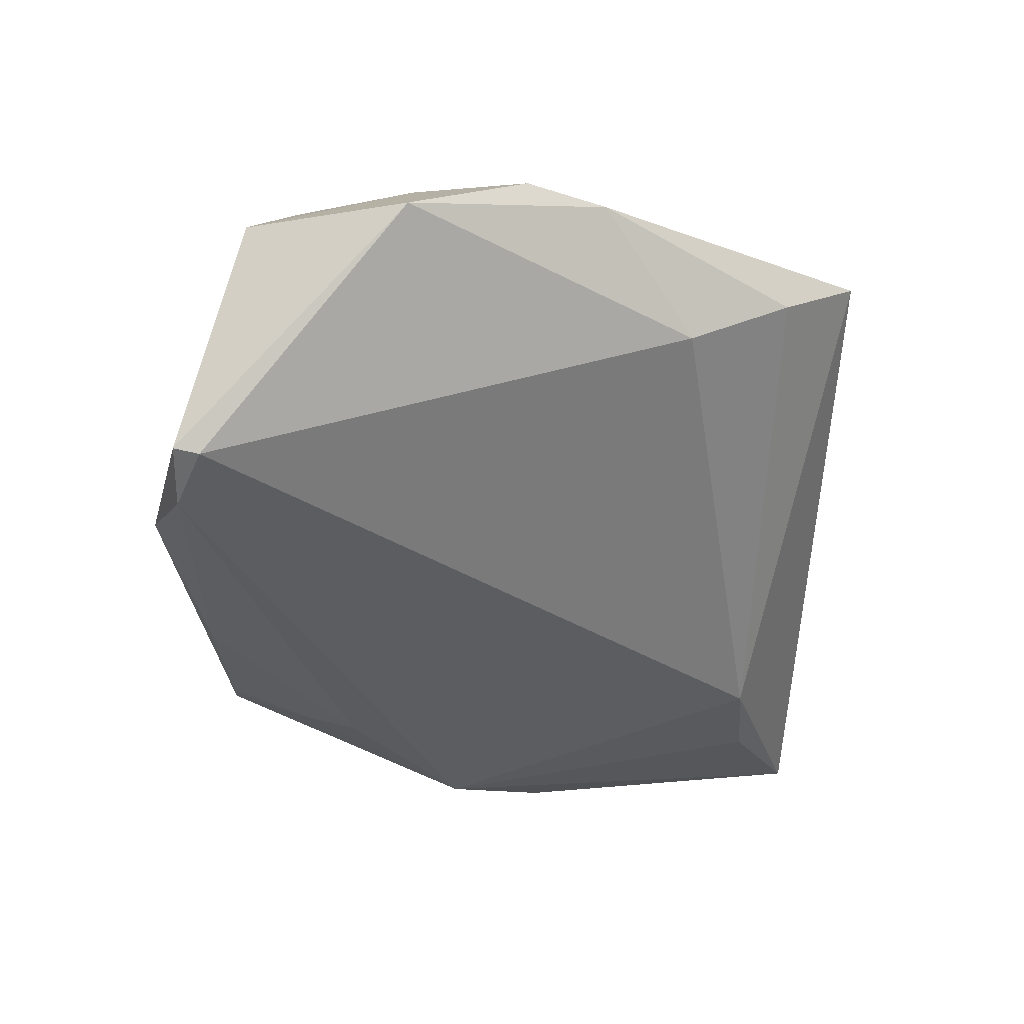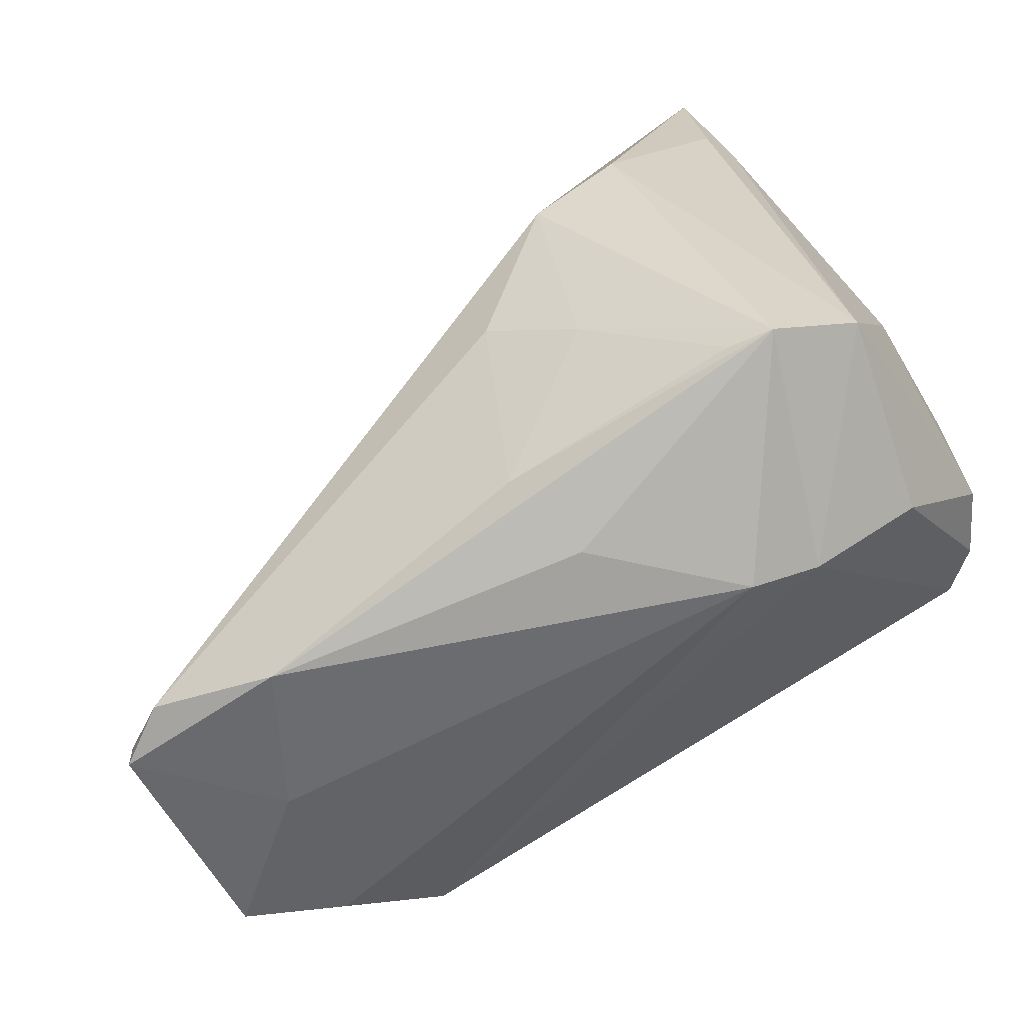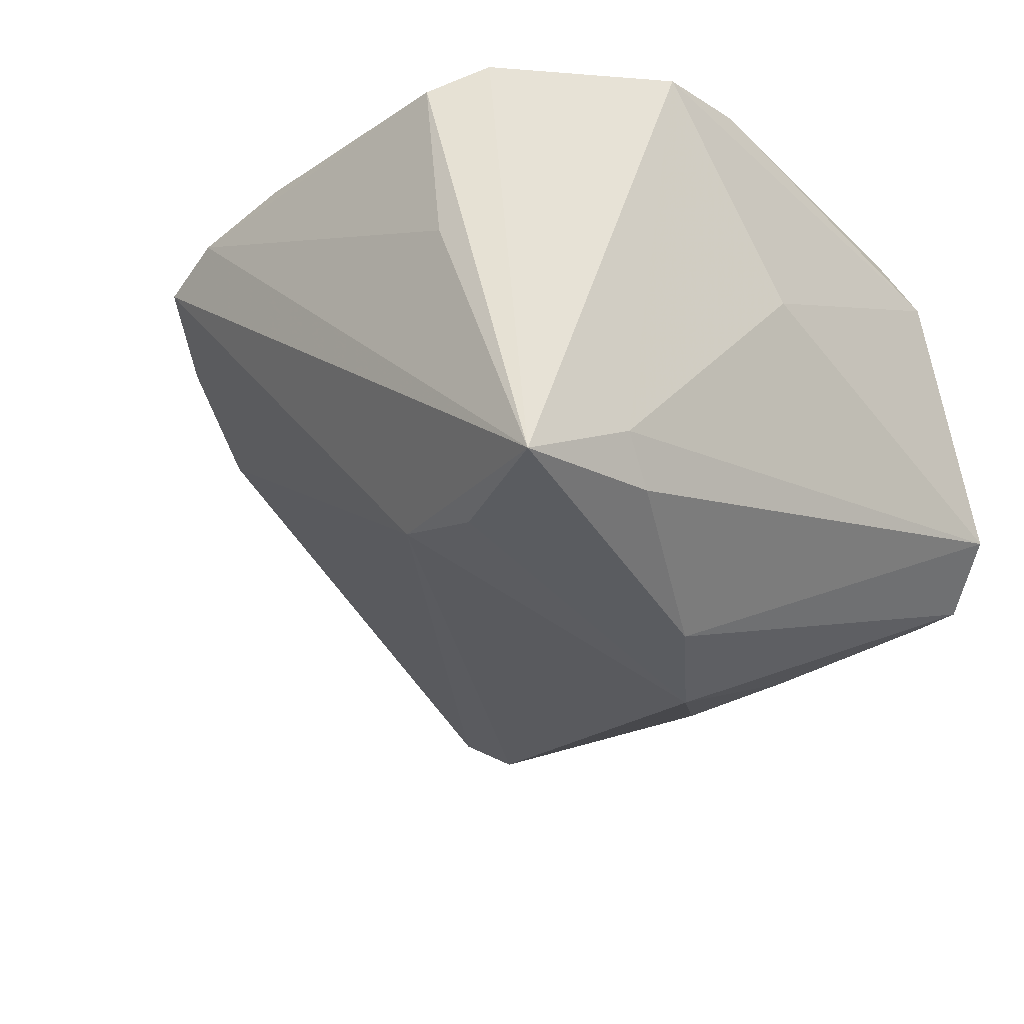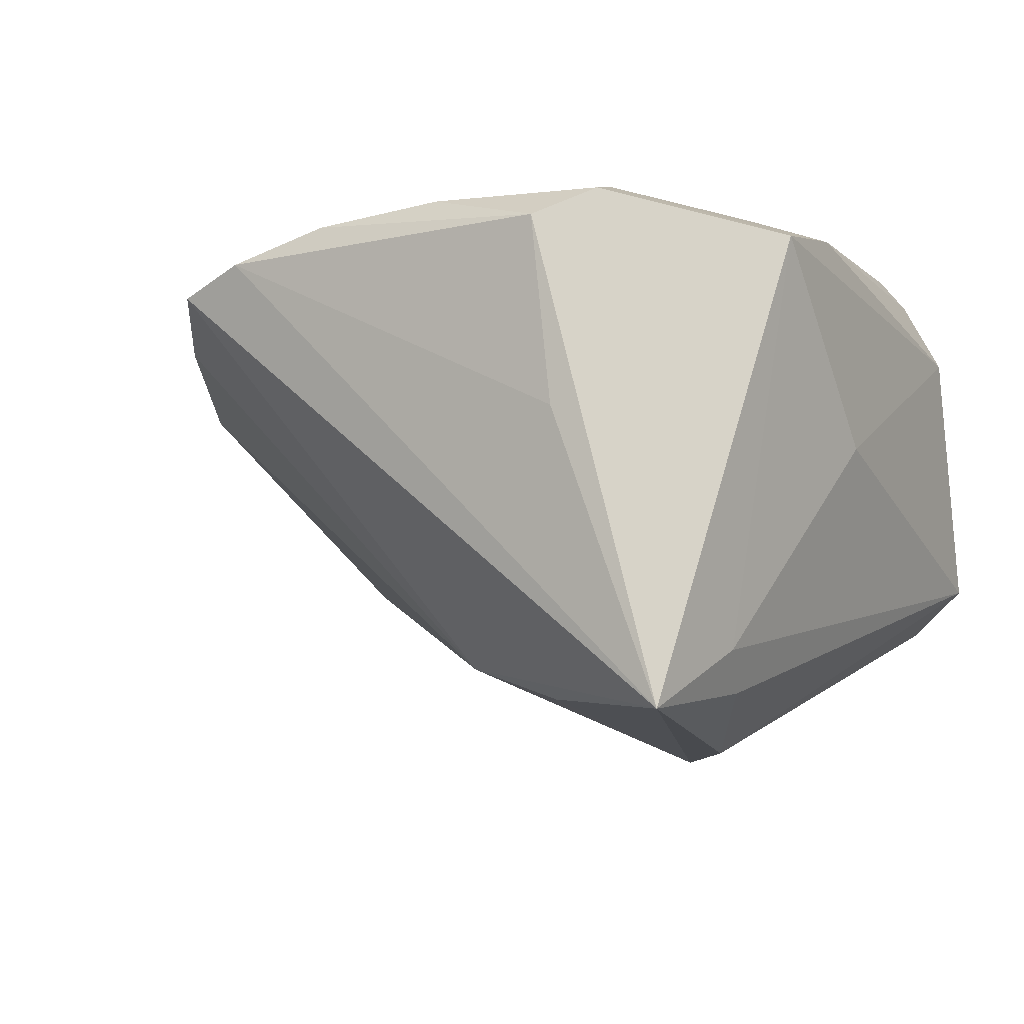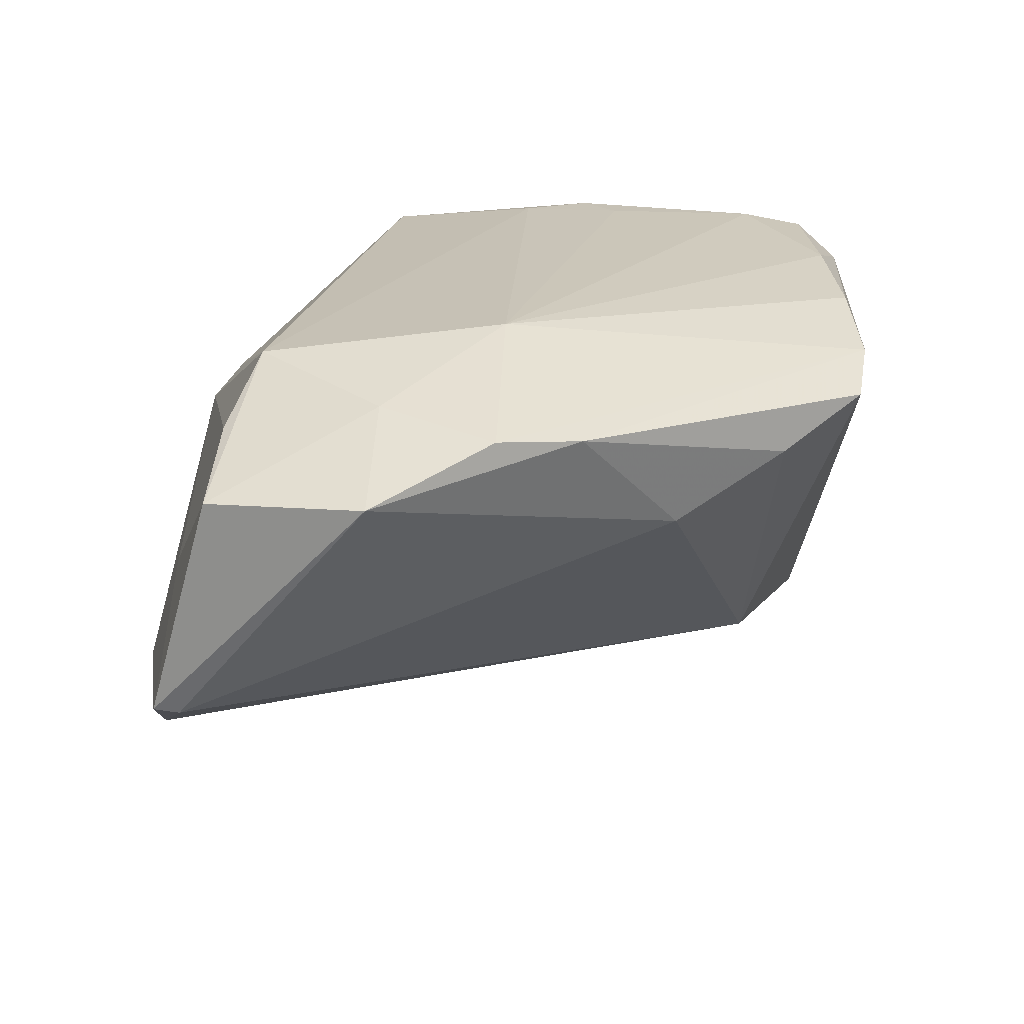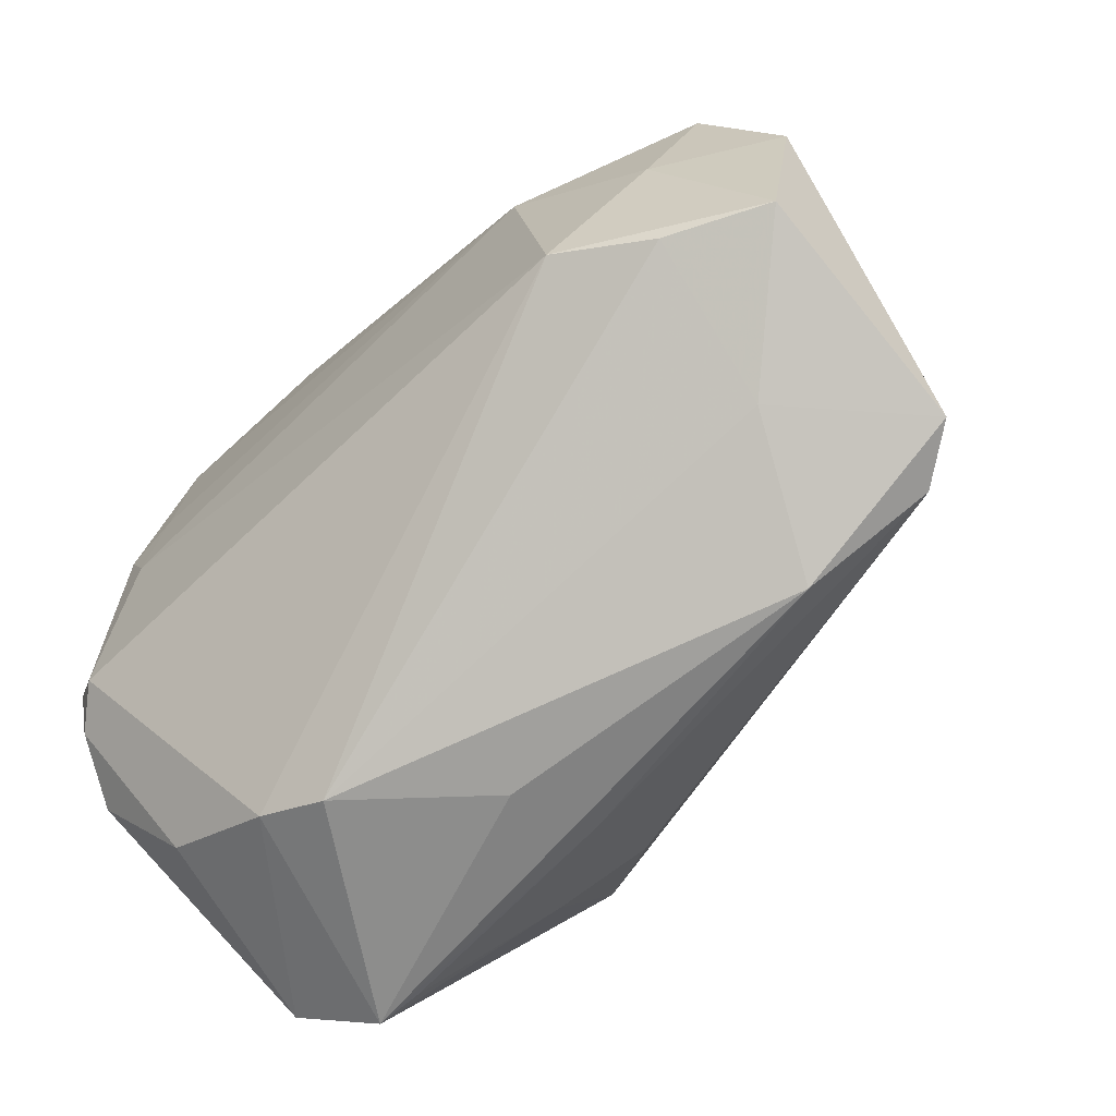
<metadata>
{"format":"obj","ext":"obj","renderer":"f3d","projection":"perspective","resolution":1024,"background":"white","views":[{"elev":-17.6,"azim":87.9,"up":"+Z"},{"elev":-70.6,"azim":-149.9,"up":"+Y"},{"elev":-30.1,"azim":-135.4,"up":"+Z"},{"elev":-5.7,"azim":-148.8,"up":"+Z"},{"elev":20.9,"azim":92.4,"up":"+Z"},{"elev":-73.5,"azim":43.7,"up":"+Y"}]}
</metadata>
<code>
v -0.05079 -0.03546 -0.01087
v -0.01468 0.03265 -0.02253
v 0.0472 -0.04072 -0.007751
v 0.03785 -0.03235 0.02452
v 0.04331 0.009939 0.02535
v -0.04957 -0.01979 0.02648
v -0.05341 0.01532 0.02843
v 0.02126 0.04392 0.02434
v 0.02783 0.03431 0.01907
v -0.03354 0.03246 0.03403
v 0.04914 -0.03313 0.01921
v 0.03393 0.02117 0.01214
v -0.04621 -0.0342 0.01226
v -0.03347 0.00459 -0.03266
v 0.05399 -0.01408 0.02047
v 0.02785 -0.02891 0.0309
v 0.02551 0.000305 0.03403
v -0.04252 -0.04043 -0.01635
v -0.04501 -0.01847 0.03042
v -0.02664 0.03403 -0.02622
v -0.05309 -0.02301 0.01874
v -0.02986 0.04516 0.02872
v -0.0451 0.02422 -0.02557
v -0.047 0.02907 -0.0207
v -0.03402 -0.042 0.01019
v -0.01245 -0.02145 -0.02762
v -0.03718 -0.03988 -0.01686
v -0.03743 0.0008375 0.03363
v -0.05356 0.007535 0.00427
v -0.04408 0.04231 -0.02747
v 0.03409 -0.03937 0.006165
v -0.02333 -0.0072 -0.03403
v 0.02543 -0.04516 -0.01031
v -0.01224 -0.0448 -0.005674
v 0.0007672 0.0437 0.03105
v 0.0469 -0.03769 -0.008307
v 0.01272 0.04516 0.02752
v -0.01475 0.04183 0.03274
v 0.04733 0.0001699 0.02643
v -0.03586 0.04036 0.03205
v -0.05399 0.02718 0.02684
v -0.03205 0.04464 0.00668
v 0.04068 -0.04066 -0.01243
v -0.04865 -0.01396 0.02904
v -0.03474 0.01358 0.03403
v -0.02265 -0.02803 -0.02403
v -0.02678 -0.04505 0.007461
v -0.04047 0.009067 0.03381
v 0.04048 -0.01363 0.02828
v -0.008753 -0.04093 -0.01571
f 30 40 22
f 30 32 14
f 30 22 42
f 30 8 2
f 43 32 2
f 23 14 1
f 30 14 23
f 26 32 43
f 18 14 32
f 1 14 18
f 7 48 10
f 48 45 10
f 10 45 17
f 15 12 5
f 5 39 15
f 36 12 15
f 15 3 36
f 36 2 12
f 36 3 43
f 43 2 36
f 28 16 17
f 17 45 28
f 28 45 48
f 28 48 19
f 19 16 28
f 15 39 49
f 49 39 17
f 17 16 49
f 1 29 24
f 24 23 1
f 30 23 24
f 30 24 41
f 41 24 29
f 41 40 30
f 41 10 40
f 7 10 41
f 38 22 40
f 38 35 22
f 40 10 38
f 17 35 38
f 38 10 17
f 22 35 37
f 37 42 22
f 37 35 17
f 37 8 30
f 30 42 37
f 37 5 8
f 17 39 37
f 39 5 37
f 20 32 30
f 30 2 20
f 20 2 32
f 50 26 43
f 50 18 27
f 27 18 46
f 46 50 27
f 26 50 46
f 32 26 46
f 46 18 32
f 8 5 9
f 9 5 12
f 9 2 8
f 12 2 9
f 44 6 19
f 7 6 44
f 19 48 44
f 44 48 7
f 11 3 15
f 15 49 11
f 11 49 16
f 34 47 18
f 25 16 19
f 25 47 16
f 19 6 25
f 1 18 25
f 18 47 25
f 47 34 33
f 43 3 33
f 33 50 43
f 18 50 33
f 33 34 18
f 16 47 4
f 4 11 16
f 1 25 13
f 13 25 6
f 47 33 31
f 31 4 47
f 11 4 31
f 3 11 31
f 31 33 3
f 21 13 6
f 21 6 7
f 1 13 21
f 7 41 21
f 21 29 1
f 21 41 29

</code>
